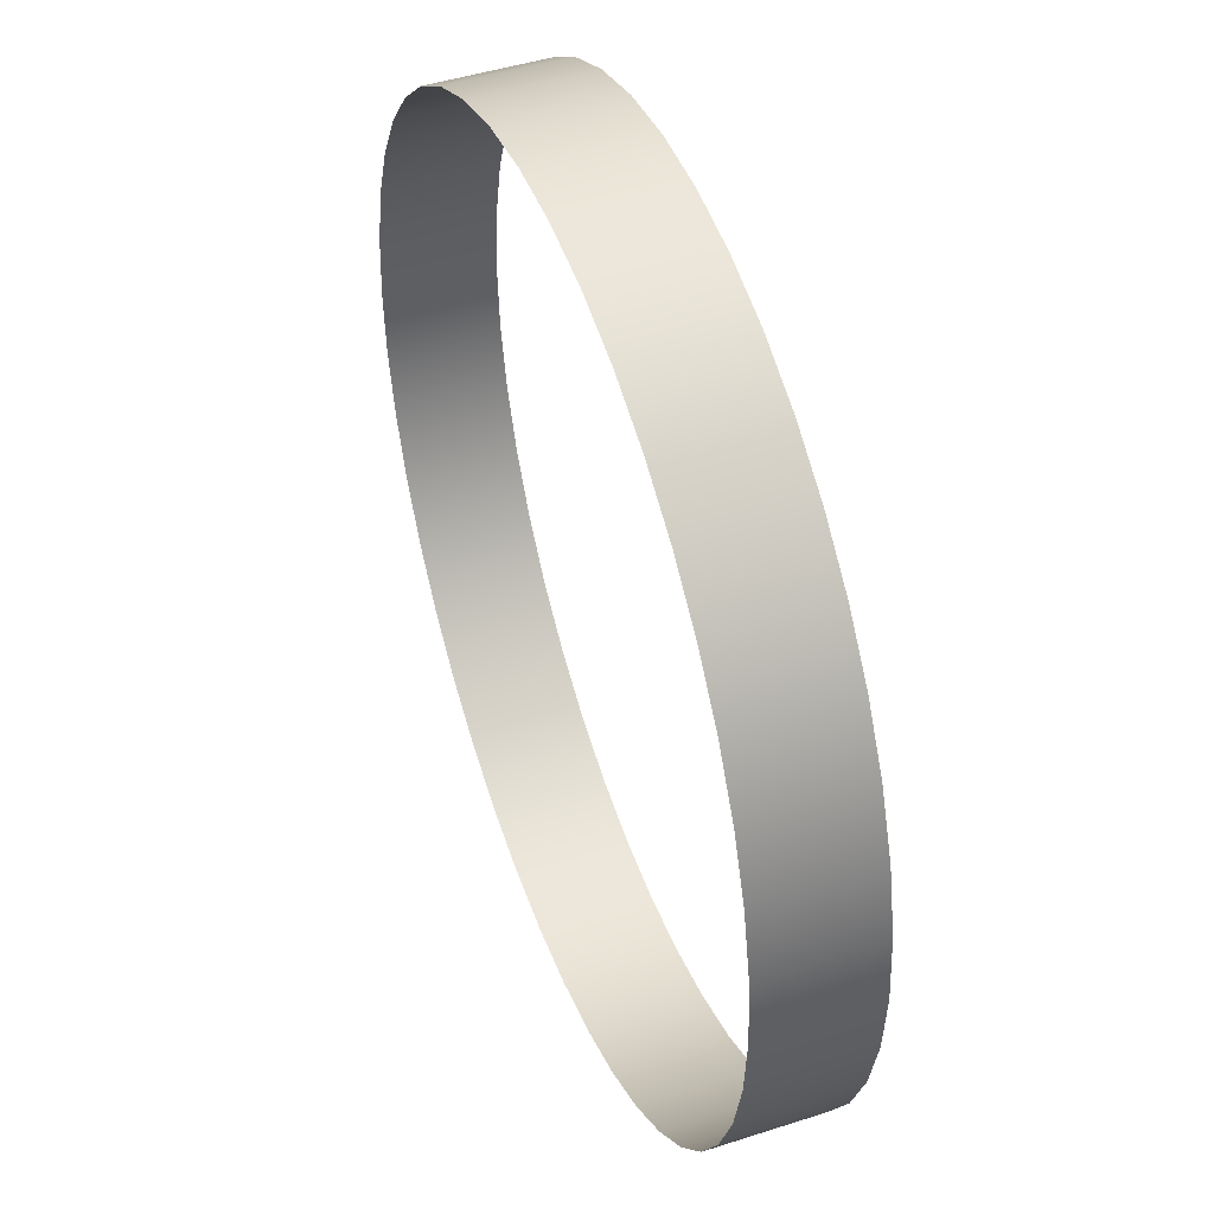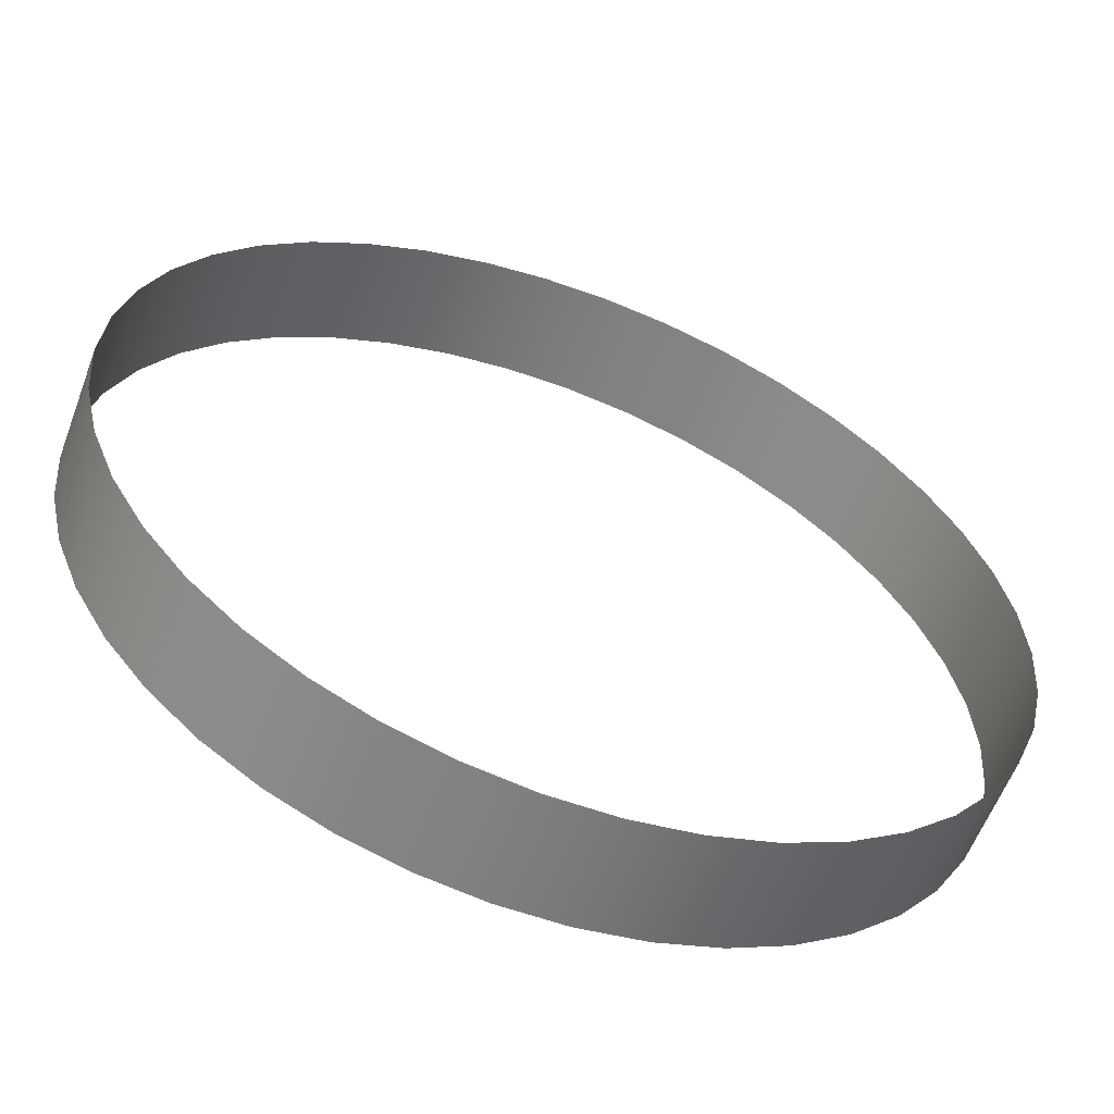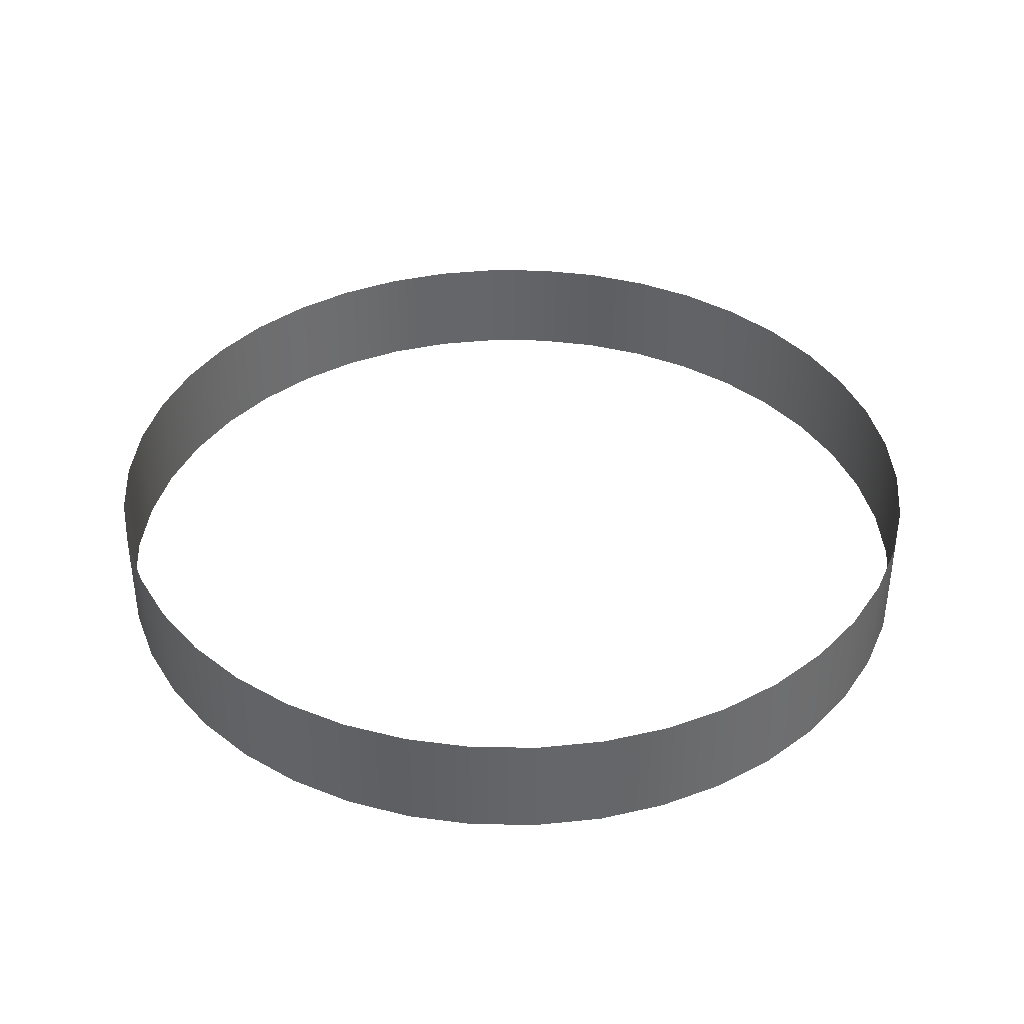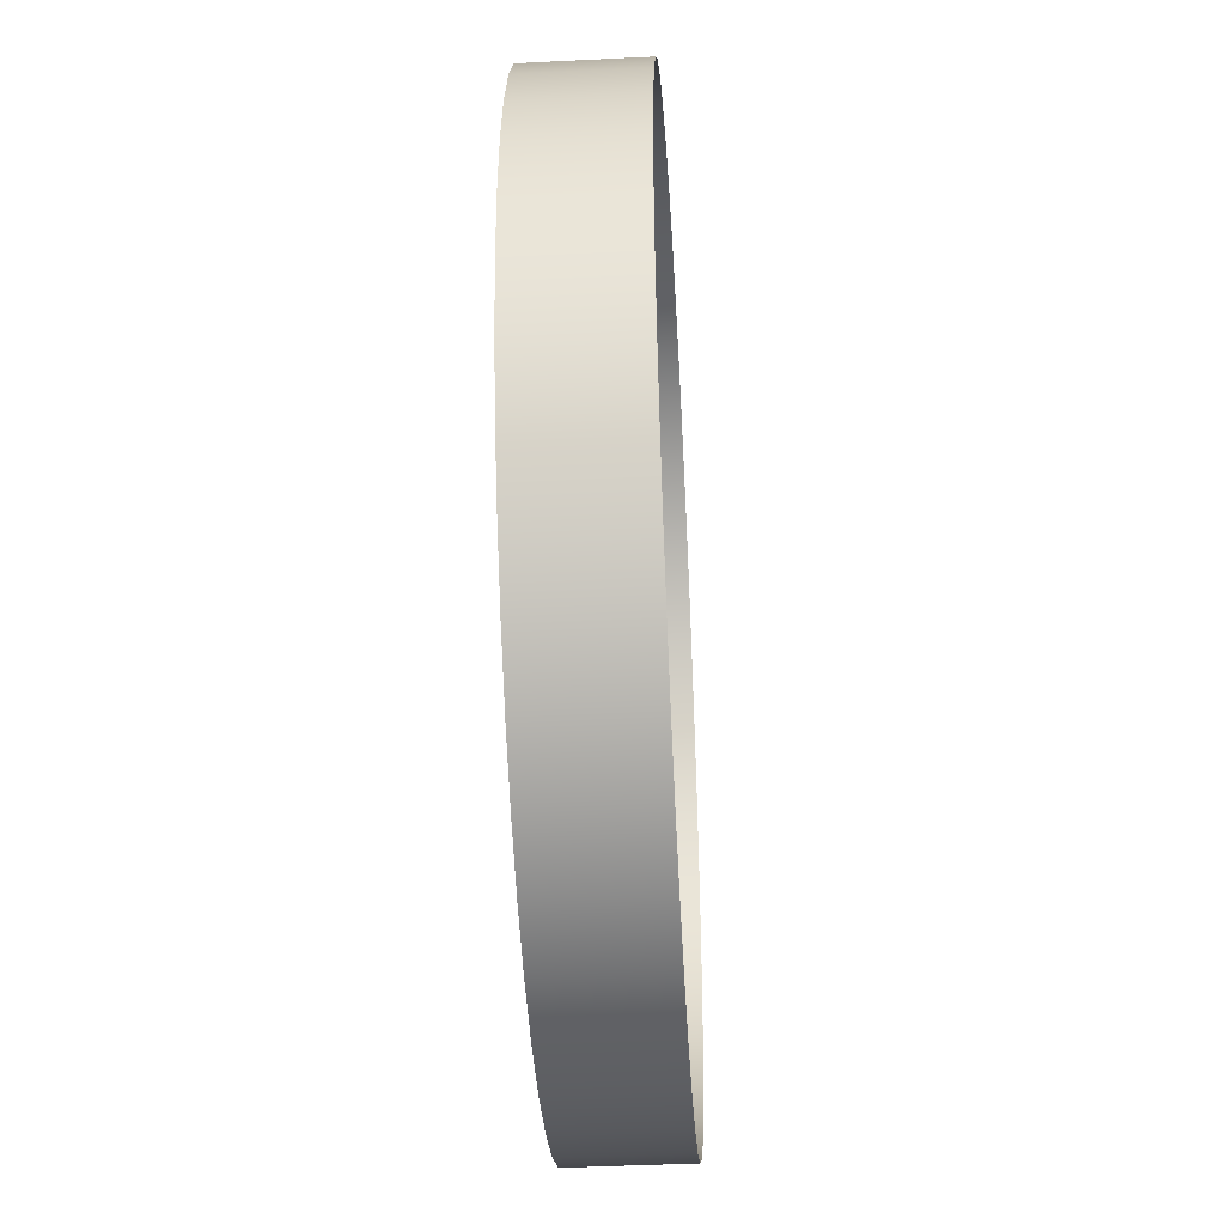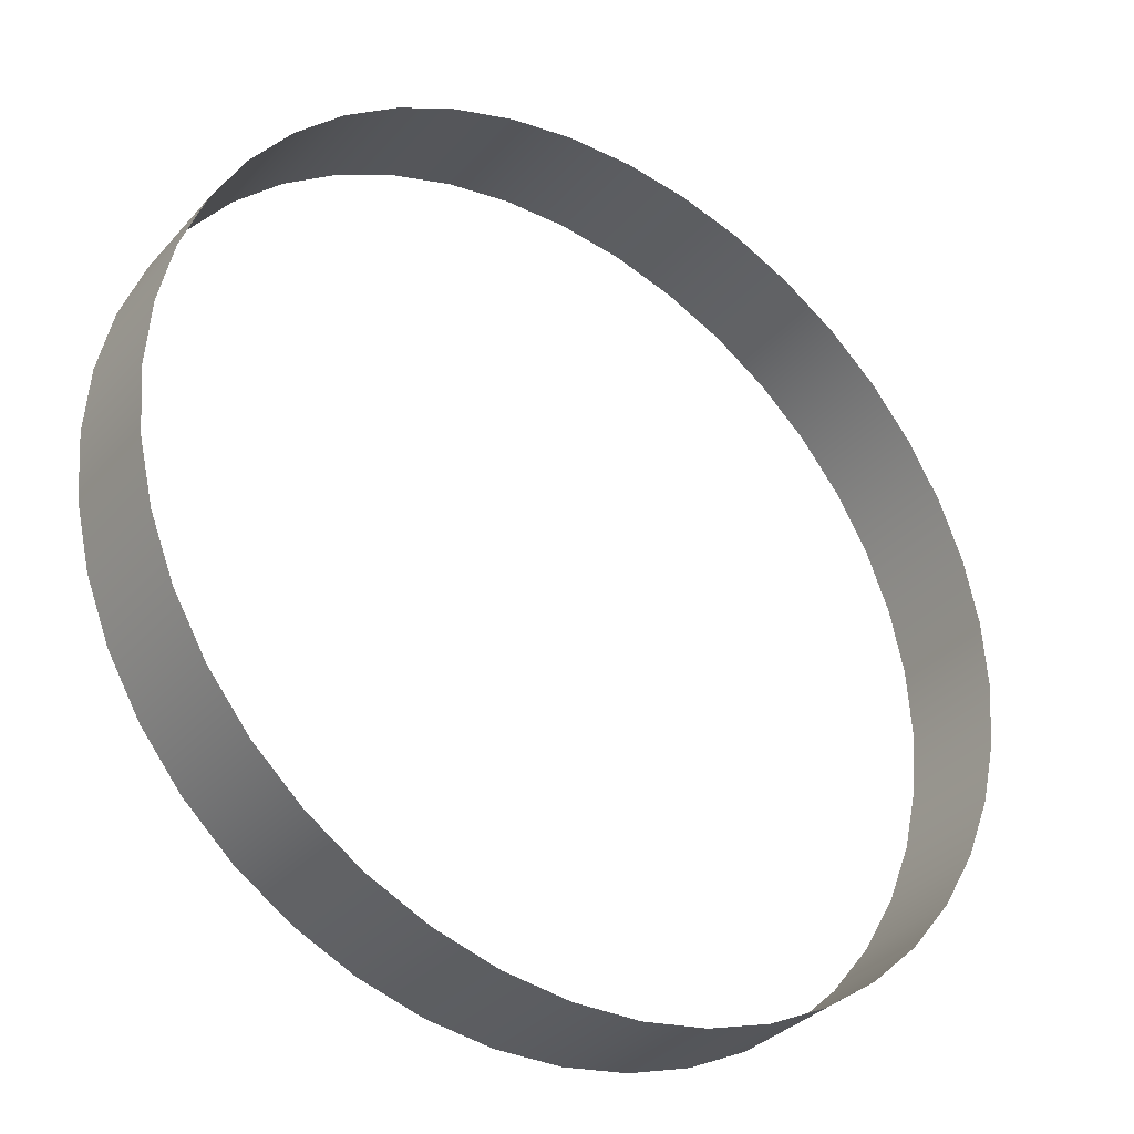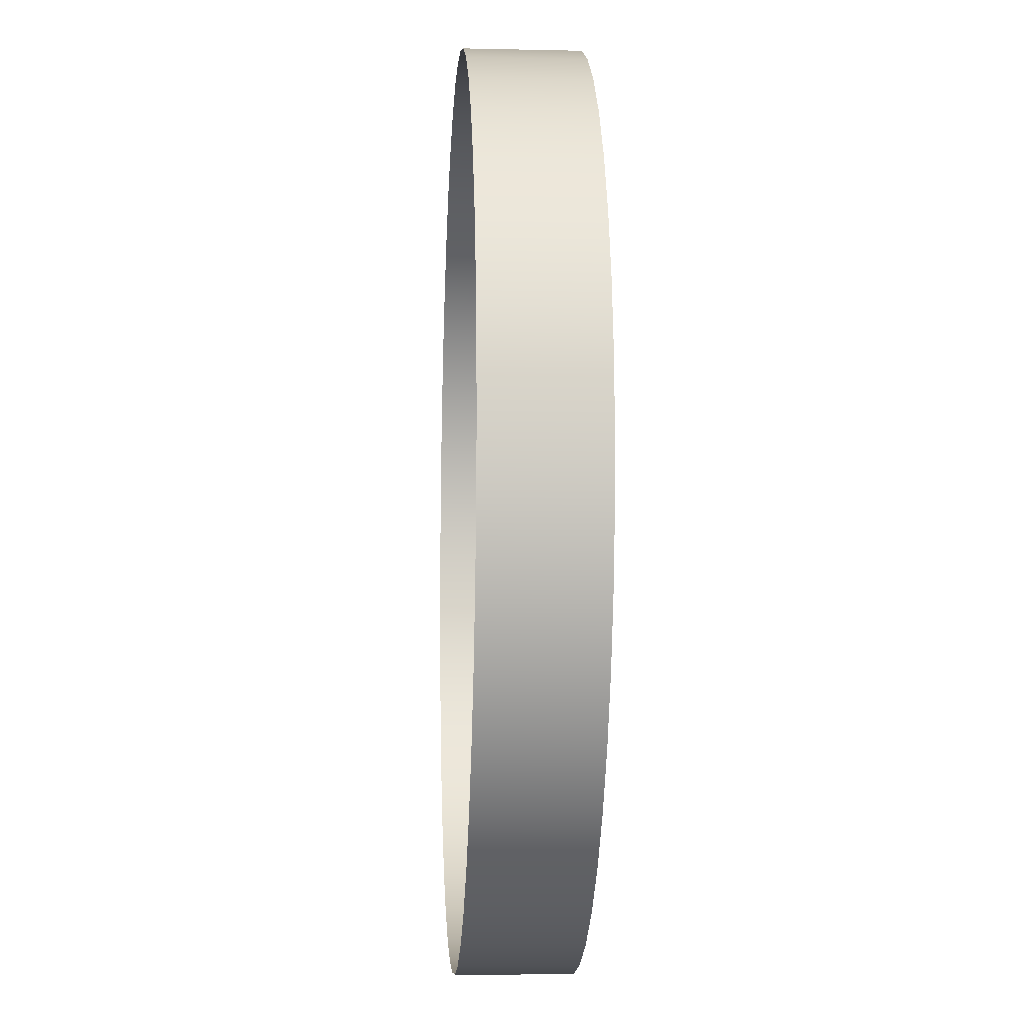
<metadata>
{"format":"obj","ext":"obj","renderer":"f3d","projection":"perspective","resolution":1024,"background":"white","views":[{"elev":46.1,"azim":-110.3,"up":"+Y"},{"elev":-58.6,"azim":-20.5,"up":"+Y"},{"elev":38.6,"azim":103.8,"up":"+Z"},{"elev":-42.6,"azim":93.4,"up":"+Y"},{"elev":-32.9,"azim":145.8,"up":"+Y"},{"elev":-8.6,"azim":-93.5,"up":"+Y"}]}
</metadata>
<code>
g object_1
v 1 0 0
v 1 0 0.25
v 0.9888 0.149 0
v 0.9888 0.149 0.25
v 0.9556 0.2948 0
v 0.9556 0.2948 0.25
v 0.901 0.4339 0
v 0.901 0.4339 0.25
v 0.8262 0.5633 0
v 0.8262 0.5633 0.25
v 0.7331 0.6802 0
v 0.7331 0.6802 0.25
v 0.6235 0.7818 0
v 0.6235 0.7818 0.25
v 0.5 0.866 0
v 0.5 0.866 0.25
v 0.3653 0.9309 0
v 0.3653 0.9309 0.25
v 0.2225 0.9749 0
v 0.2225 0.9749 0.25
v 0.07473 0.9972 0
v 0.07473 0.9972 0.25
v -0.07473 0.9972 0
v -0.07473 0.9972 0.25
v -0.2225 0.9749 0
v -0.2225 0.9749 0.25
v -0.3653 0.9309 0
v -0.3653 0.9309 0.25
v -0.5 0.866 0
v -0.5 0.866 0.25
v -0.6235 0.7818 0
v -0.6235 0.7818 0.25
v -0.7331 0.6802 0
v -0.7331 0.6802 0.25
v -0.8262 0.5633 0
v -0.8262 0.5633 0.25
v -0.901 0.4339 0
v -0.901 0.4339 0.25
v -0.9556 0.2948 0
v -0.9556 0.2948 0.25
v -0.9888 0.149 0
v -0.9888 0.149 0.25
v -1 0 0
v -1 0 0.25
v -0.9888 -0.149 0
v -0.9888 -0.149 0.25
v -0.9556 -0.2948 0
v -0.9556 -0.2948 0.25
v -0.901 -0.4339 0
v -0.901 -0.4339 0.25
v -0.8262 -0.5633 0
v -0.8262 -0.5633 0.25
v -0.7331 -0.6802 0
v -0.7331 -0.6802 0.25
v -0.6235 -0.7818 0
v -0.6235 -0.7818 0.25
v -0.5 -0.866 0
v -0.5 -0.866 0.25
v -0.3653 -0.9309 0
v -0.3653 -0.9309 0.25
v -0.2225 -0.9749 0
v -0.2225 -0.9749 0.25
v -0.07473 -0.9972 0
v -0.07473 -0.9972 0.25
v 0.07473 -0.9972 0
v 0.07473 -0.9972 0.25
v 0.2225 -0.9749 0
v 0.2225 -0.9749 0.25
v 0.3653 -0.9309 0
v 0.3653 -0.9309 0.25
v 0.5 -0.866 0
v 0.5 -0.866 0.25
v 0.6235 -0.7818 0
v 0.6235 -0.7818 0.25
v 0.7331 -0.6802 0
v 0.7331 -0.6802 0.25
v 0.8262 -0.5633 0
v 0.8262 -0.5633 0.25
v 0.901 -0.4339 0
v 0.901 -0.4339 0.25
v 0.9556 -0.2948 0
v 0.9556 -0.2948 0.25
v 0.9888 -0.149 0
v 0.9888 -0.149 0.25
v 1 0 0
v 1 0 0.25
f 1 3 4 2
f 3 5 6 4
f 5 7 8 6
f 7 9 10 8
f 9 11 12 10
f 11 13 14 12
f 13 15 16 14
f 15 17 18 16
f 17 19 20 18
f 19 21 22 20
f 21 23 24 22
f 23 25 26 24
f 25 27 28 26
f 27 29 30 28
f 29 31 32 30
f 31 33 34 32
f 33 35 36 34
f 35 37 38 36
f 37 39 40 38
f 39 41 42 40
f 41 43 44 42
f 43 45 46 44
f 45 47 48 46
f 47 49 50 48
f 49 51 52 50
f 51 53 54 52
f 53 55 56 54
f 55 57 58 56
f 57 59 60 58
f 59 61 62 60
f 61 63 64 62
f 63 65 66 64
f 65 67 68 66
f 67 69 70 68
f 69 71 72 70
f 71 73 74 72
f 73 75 76 74
f 75 77 78 76
f 77 79 80 78
f 79 81 82 80
f 81 83 84 82
f 83 85 86 84

</code>
